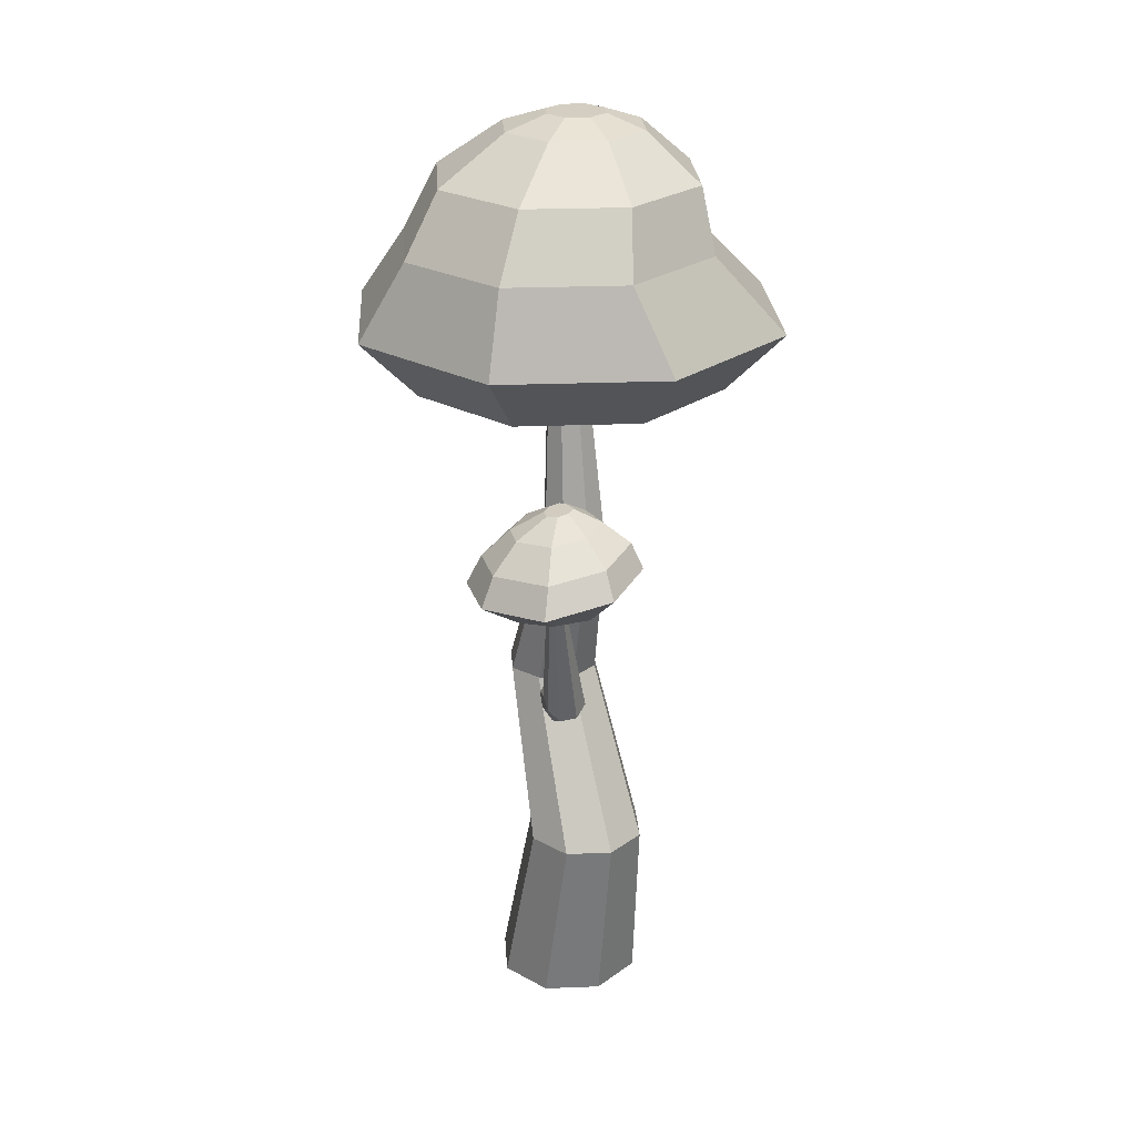
<metadata>
{"format":"obj","ext":"obj","renderer":"f3d","projection":"perspective","resolution":1024,"background":"white","views":[{"elev":25.0,"azim":153.8,"up":"+Z"}]}
</metadata>
<code>
g oakgreen
v 0.002655 0.0001979 0.02652
v 0.002534 -0.0001275 0.02757
v 0.001621 0.0001012 0.02745
v -2.908e-11 0.0009229 0.02754
v 1.13e-10 0.001293 0.02653
v 0.0005042 0.0003676 0.0272
v 0.004776 0.003216 0.01467
v 0.003675 -0.002902 0.02745
v 0.002534 -0.0001275 0.02757
v 0.002655 0.0001979 0.02652
v 0.002726 0.0008233 0.02536
v 0.003377 0.006593 0.01467
v 0.003675 -0.002902 0.02745
v 0.002598 -0.005501 0.02745
v 0.00182 -0.0006495 0.03993
v 0.002574 0.001171 0.03993
v 0.002598 -0.005501 0.02745
v -3.492e-10 -0.006577 0.02745
v -2.669e-10 -0.001403 0.03993
v 0.00182 -0.0006495 0.03993
v -3.492e-10 -0.006577 0.02745
v -0.002598 -0.005501 0.02745
v -0.00182 -0.0006495 0.03993
v -2.669e-10 -0.001403 0.03993
v -0.002598 -0.005501 0.02745
v -0.003675 -0.002902 0.02745
v -0.002574 0.001171 0.03993
v -0.00182 -0.0006495 0.03993
v -0.00182 -0.0006495 0.03993
v -0.001187 -0.001187 0.05254
v -4.194e-09 -0.001679 0.05254
v -2.669e-10 -0.001403 0.03993
v -0.003675 -0.002902 0.02745
v -0.002598 -0.0003038 0.02745
v -0.00182 0.002991 0.03993
v -0.002574 0.001171 0.03993
v 0.0005042 0.0003676 0.0272
v 0.002998 0.005928 0.03021
v 0.004114 0.005585 0.03033
v 0.001621 0.0001012 0.02745
v 0.004155 -0.004155 0
v 0.005877 -2.569e-10 0
v 0.004155 0.004155 0
v -5.137e-10 -0.005877 0
v 0 0.005877 0
v -0.004155 0.004155 0
v -0.004155 -0.004155 0
v -0.005877 7.008e-11 0
v -0.004155 0.004155 0
v 0 0.005877 0
v -1.396e-11 0.007992 0.01467
v -0.003377 0.006593 0.01467
v 0.002534 -0.0001275 0.02757
v 0.003675 -0.002902 0.02745
v 0.002574 0.001171 0.03993
v 0.00182 0.002991 0.03993
v -0.005877 7.008e-11 0
v -0.004155 0.004155 0
v -0.003377 0.006593 0.01467
v -0.004776 0.003216 0.01467
v -0.002598 -0.0003038 0.02745
v -0.003377 0.006593 0.01467
v -1.396e-11 0.007992 0.01467
v -2.562e-11 0.001957 0.02535
v 1.13e-10 0.001293 0.02653
v -2.908e-11 0.0009229 0.02754
v -0.004155 -0.004155 0
v -0.005877 7.008e-11 0
v -0.004776 0.003216 0.01467
v -0.003377 -0.0001609 0.01467
v -0.004776 0.003216 0.01467
v -0.003377 0.006593 0.01467
v -0.002598 -0.0003038 0.02745
v -0.003675 -0.002902 0.02745
v -5.137e-10 -0.005877 0
v -0.004155 -0.004155 0
v -0.003377 -0.0001609 0.01467
v -4.315e-10 -0.00156 0.01467
v -0.003377 -0.0001609 0.01467
v -0.004776 0.003216 0.01467
v -0.003675 -0.002902 0.02745
v -0.002598 -0.005501 0.02745
v 0.004155 -0.004155 0
v -5.137e-10 -0.005877 0
v -4.315e-10 -0.00156 0.01467
v 0.003377 -0.0001609 0.01467
v -4.315e-10 -0.00156 0.01467
v -0.003377 -0.0001609 0.01467
v -0.002598 -0.005501 0.02745
v -3.492e-10 -0.006577 0.02745
v 0.005877 -2.569e-10 0
v 0.004155 -0.004155 0
v 0.003377 -0.0001609 0.01467
v 0.004776 0.003216 0.01467
v 0.003377 -0.0001609 0.01467
v -4.315e-10 -0.00156 0.01467
v -3.492e-10 -0.006577 0.02745
v 0.002598 -0.005501 0.02745
v 0.004155 0.004155 0
v 0.005877 -2.569e-10 0
v 0.004776 0.003216 0.01467
v 0.003377 0.006593 0.01467
v 0.002655 0.0001979 0.02652
v 0.005149 0.006046 0.02952
v 0.005219 0.007084 0.02871
v 0.002726 0.0008233 0.02536
v 0 0.005877 0
v 0.004155 0.004155 0
v 0.003377 0.006593 0.01467
v -1.396e-11 0.007992 0.01467
v -4.187e-11 0.003744 0.03993
v -4.047e-09 0.001679 0.05254
v -0.001187 0.001187 0.05254
v -0.00182 0.002991 0.03993
v 0.002273 0.00173 0.02443
v 0.004767 0.008287 0.02822
v 0.003471 0.008601 0.02836
v 0.0009776 0.002072 0.02443
v 0.003471 0.008601 0.02836
v 0.005589 0.01067 0.03809
v 0.005072 0.01026 0.03813
v 0.002494 0.008126 0.02916
v 0.002574 0.001171 0.03993
v 0.001679 -1.396e-10 0.05254
v 0.001187 0.001187 0.05254
v 0.00182 0.002991 0.03993
v -0.00182 0.002991 0.03993
v -0.001187 0.001187 0.05254
v -0.001679 -4.614e-11 0.05254
v -0.002574 0.001171 0.03993
v -2.669e-10 -0.001403 0.03993
v -4.194e-09 -0.001679 0.05254
v 0.001187 -0.001187 0.05254
v 0.00182 -0.0006495 0.03993
v 0.00182 0.002991 0.03993
v 0.001187 0.001187 0.05254
v -4.047e-09 0.001679 0.05254
v -4.187e-11 0.003744 0.03993
v -0.002574 0.001171 0.03993
v -0.001679 -4.614e-11 0.05254
v -0.001187 -0.001187 0.05254
v -0.00182 -0.0006495 0.03993
v -2.562e-11 0.001957 0.02535
v -1.396e-11 0.007992 0.01467
v 0.0009776 0.002072 0.02443
v 0.002273 0.00173 0.02443
v 0.002726 0.0008233 0.02536
v 0.003377 0.006593 0.01467
v -2.908e-11 0.0009229 0.02754
v 0.0005042 0.0003676 0.0272
v 0.001621 0.0001012 0.02745
v 0.002534 -0.0001275 0.02757
v -4.187e-11 0.003744 0.03993
v 0.00182 0.002991 0.03993
v 0.00182 -0.0006495 0.03993
v 0.001187 -0.001187 0.05254
v 0.001679 -1.396e-10 0.05254
v 0.002574 0.001171 0.03993
v -2.562e-11 0.001957 0.02535
v 0.002494 0.008126 0.02916
v 0.002494 0.007046 0.02997
v 1.13e-10 0.001293 0.02653
v -2.562e-11 0.001957 0.02535
v 0.0009776 0.002072 0.02443
v 0.003471 0.008601 0.02836
v 0.002494 0.008126 0.02916
v 0.005219 0.007084 0.02871
v 0.004767 0.008287 0.02822
v 0.002273 0.00173 0.02443
v 0.002726 0.0008233 0.02536
v 0.0005042 0.0003676 0.0272
v 1.13e-10 0.001293 0.02653
v 0.002494 0.007046 0.02997
v 0.002998 0.005928 0.03021
v 0.004114 0.005585 0.03033
v 0.005149 0.006046 0.02952
v 0.002655 0.0001979 0.02652
v 0.001621 0.0001012 0.02745
v -0.002598 -0.0003038 0.02745
v -2.908e-11 0.0009229 0.02754
v -4.187e-11 0.003744 0.03993
v -0.00182 0.002991 0.03993
v 0.004776 0.003216 0.01467
v 0.003377 -0.0001609 0.01467
v 0.002598 -0.005501 0.02745
v 0.003675 -0.002902 0.02745
v 0.002494 0.008126 0.02916
v 0.005072 0.01026 0.03813
v 0.005058 0.009591 0.0381
v 0.002494 0.007046 0.02997
v 0.002998 0.005928 0.03021
v 0.00535 0.009087 0.03805
v 0.005886 0.008895 0.03797
v 0.004114 0.005585 0.03033
v 0.004767 0.008287 0.02822
v 0.006245 0.01057 0.03797
v 0.005589 0.01067 0.03809
v 0.003471 0.008601 0.02836
v 0.005149 0.006046 0.02952
v 0.006432 0.009308 0.03792
v 0.006482 0.009955 0.03795
v 0.005219 0.007084 0.02871
v 0.004114 0.005585 0.03033
v 0.005886 0.008895 0.03797
v 0.006432 0.009308 0.03792
v 0.005149 0.006046 0.02952
v 0.002494 0.007046 0.02997
v 0.005058 0.009591 0.0381
v 0.00535 0.009087 0.03805
v 0.002998 0.005928 0.03021
v 0.005219 0.007084 0.02871
v 0.006482 0.009955 0.03795
v 0.006245 0.01057 0.03797
v 0.004767 0.008287 0.02822
v -0.001926 -0.0009067 0.07398
v -0.00262 0.0007674 0.07398
v -0.001926 0.002442 0.07398
v -4.194e-09 -0.001679 0.05254
v -5.201e-09 -0.01246 0.05371
v 0.00881 -0.00881 0.05371
v 0.001187 -0.001187 0.05254
v -3.876e-09 0.01705 0.05847
v 0.001889 0.01406 0.06479
v -0.00669 0.0105 0.06479
v -0.01206 0.01206 0.05847
v -0.001187 -0.001187 0.05254
v -0.00881 -0.00881 0.05371
v -5.201e-09 -0.01246 0.05371
v -4.194e-09 -0.001679 0.05254
v -0.001679 -4.614e-11 0.05254
v -0.01246 4.598e-10 0.05371
v -0.00881 -0.00881 0.05371
v -0.001187 -0.001187 0.05254
v -4.047e-09 0.001679 0.05254
v -4.112e-09 0.01246 0.05371
v -0.00881 0.00881 0.05371
v -0.001187 0.001187 0.05254
v 0.001187 0.001187 0.05254
v 0.00881 0.00881 0.05371
v -4.112e-09 0.01246 0.05371
v -4.047e-09 0.001679 0.05254
v 0.001679 -1.396e-10 0.05254
v 0.01246 -2.334e-10 0.05371
v 0.00881 0.00881 0.05371
v 0.001187 0.001187 0.05254
v -0.001187 0.001187 0.05254
v -0.00881 0.00881 0.05371
v -0.01246 4.598e-10 0.05371
v -0.001679 -4.614e-11 0.05254
v 0.001187 -0.001187 0.05254
v 0.00881 -0.00881 0.05371
v 0.01246 -2.334e-10 0.05371
v 0.001679 -1.396e-10 0.05254
v 0.0006201 -0.009233 0.06948
v -5.315e-05 -0.004727 0.07295
v 0.003871 -0.00309 0.07296
v 0.007904 -0.006216 0.06948
v 0.01705 -5.104e-10 0.05847
v 0.01402 0.001925 0.06479
v 0.01047 0.0105 0.06479
v 0.01206 0.01206 0.05847
v -5.366e-09 -0.01705 0.05847
v 0.001889 -0.01021 0.06479
v 0.01047 -0.006654 0.06479
v 0.01206 -0.01206 0.05847
v -0.01705 4.383e-10 0.05847
v -0.01024 0.001925 0.06479
v -0.00669 -0.006654 0.06479
v -0.01206 -0.01206 0.05847
v -0.01206 0.01206 0.05847
v -0.00669 0.0105 0.06479
v -0.01024 0.001925 0.06479
v -0.01705 4.383e-10 0.05847
v 0.01206 0.01206 0.05847
v 0.01047 0.0105 0.06479
v 0.001889 0.01406 0.06479
v -3.876e-09 0.01705 0.05847
v 0.01206 -0.01206 0.05847
v 0.01047 -0.006654 0.06479
v 0.01402 0.001925 0.06479
v 0.01705 -5.104e-10 0.05847
v -0.01206 -0.01206 0.05847
v -0.00669 -0.006654 0.06479
v 0.001889 -0.01021 0.06479
v -5.366e-09 -0.01705 0.05847
v 0.007904 0.008353 0.06948
v 0.003865 0.004756 0.07296
v -5.458e-05 0.006389 0.07296
v 0.0006201 0.01137 0.06948
v 0.007904 -0.006216 0.06948
v 0.003871 -0.00309 0.07296
v 0.005489 0.0008353 0.07297
v 0.01092 0.001069 0.06948
v -0.006664 -0.006216 0.06948
v -0.003992 -0.003104 0.07294
v -5.315e-05 -0.004727 0.07295
v 0.0006201 -0.009233 0.06948
v -0.009682 0.001069 0.06948
v -0.005625 0.0008367 0.07294
v -0.003992 -0.003104 0.07294
v -0.006664 -0.006216 0.06948
v 0.0006201 0.01137 0.06948
v -5.458e-05 0.006389 0.07296
v -0.003988 0.004771 0.07295
v -0.006664 0.008353 0.06948
v 0.01092 0.001069 0.06948
v 0.005489 0.0008353 0.07297
v 0.003865 0.004756 0.07296
v 0.007904 0.008353 0.06948
v 0.006432 0.009308 0.03792
v 0.008957 0.007503 0.03863
v 0.009194 0.01054 0.03877
v 0.006482 0.009955 0.03795
v 0.004559 0.01552 0.04419
v 0.004885 0.013 0.04579
v 0.002721 0.01127 0.046
v 0.001038 0.0127 0.04455
v 0.00535 0.009087 0.03805
v 0.003869 0.006462 0.03938
v 0.006389 0.00556 0.03889
v 0.005886 0.008895 0.03797
v 0.005058 0.009591 0.0381
v 0.002497 0.008832 0.03967
v 0.003869 0.006462 0.03938
v 0.00535 0.009087 0.03805
v 0.005589 0.01067 0.03809
v 0.004994 0.0139 0.0396
v 0.002564 0.01196 0.03984
v 0.005072 0.01026 0.03813
v 0.006245 0.01057 0.03797
v 0.007781 0.01343 0.03947
v 0.004994 0.0139 0.0396
v 0.005589 0.01067 0.03809
v 0.005072 0.01026 0.03813
v 0.002564 0.01196 0.03984
v 0.002497 0.008832 0.03967
v 0.005058 0.009591 0.0381
v 0.005886 0.008895 0.03797
v 0.006389 0.00556 0.03889
v 0.008957 0.007503 0.03863
v 0.006432 0.009308 0.03792
v 0.006482 0.009955 0.03795
v 0.009194 0.01054 0.03877
v 0.007781 0.01343 0.03947
v 0.006245 0.01057 0.03797
v 0.008415 0.007302 0.04492
v 0.006313 0.008689 0.04648
v 0.006408 0.009541 0.0465
v 0.009073 0.009831 0.04508
v 0.00878 0.01462 0.04341
v 0.007447 0.01242 0.04533
v 0.004885 0.013 0.04579
v 0.004559 0.01552 0.04419
v 0.001038 0.0127 0.04455
v 0.002721 0.01127 0.046
v 0.002661 0.008486 0.04585
v 0.0009416 0.008169 0.04429
v 0.006579 0.003429 0.04317
v 0.006127 0.005572 0.04516
v 0.008415 0.007302 0.04492
v 0.0103 0.006244 0.04278
v 0.01122 0.01038 0.04296
v 0.009073 0.009831 0.04508
v 0.007447 0.01242 0.04533
v 0.00878 0.01462 0.04341
v 0.0103 0.006244 0.04278
v 0.008415 0.007302 0.04492
v 0.009073 0.009831 0.04508
v 0.01122 0.01038 0.04296
v 0.002929 0.004736 0.04388
v 0.003883 0.006376 0.04559
v 0.006127 0.005572 0.04516
v 0.006579 0.003429 0.04317
v 0.0009416 0.008169 0.04429
v 0.002661 0.008486 0.04585
v 0.003883 0.006376 0.04559
v 0.002929 0.004736 0.04388
v 0.003883 0.006376 0.04559
v 0.004794 0.008268 0.04677
v 0.00554 0.008125 0.04659
v 0.006127 0.005572 0.04516
v 0.002661 0.008486 0.04585
v 0.004375 0.008969 0.04684
v 0.004794 0.008268 0.04677
v 0.003883 0.006376 0.04559
v 0.004885 0.013 0.04579
v 0.005082 0.01041 0.04679
v 0.004425 0.009884 0.04686
v 0.002721 0.01127 0.046
v 0.007447 0.01242 0.04533
v 0.005916 0.01029 0.04661
v 0.005082 0.01041 0.04679
v 0.004885 0.013 0.04579
v 0.002721 0.01127 0.046
v 0.004425 0.009884 0.04686
v 0.004375 0.008969 0.04684
v 0.002661 0.008486 0.04585
v 0.006127 0.005572 0.04516
v 0.00554 0.008125 0.04659
v 0.006313 0.008689 0.04648
v 0.008415 0.007302 0.04492
v 0.009073 0.009831 0.04508
v 0.006408 0.009541 0.0465
v 0.005916 0.01029 0.04661
v 0.007447 0.01242 0.04533
v 0.005916 0.01029 0.04661
v 0.006408 0.009541 0.0465
v 0.006313 0.008689 0.04648
v 0.00554 0.008125 0.04659
v 0.005082 0.01041 0.04679
v 0.00554 0.008125 0.04659
v 0.004794 0.008268 0.04677
v 0.005082 0.01041 0.04679
v 0.004425 0.009884 0.04686
v 0.004375 0.008969 0.04684
v -0.00881 -0.00881 0.05371
v -0.01206 -0.01206 0.05847
v -5.366e-09 -0.01705 0.05847
v -5.201e-09 -0.01246 0.05371
v 0.00881 -0.00881 0.05371
v 0.01206 -0.01206 0.05847
v 0.01705 -5.104e-10 0.05847
v 0.01246 -2.334e-10 0.05371
v 0.00881 0.00881 0.05371
v 0.01206 0.01206 0.05847
v -3.876e-09 0.01705 0.05847
v -4.112e-09 0.01246 0.05371
v -0.00881 0.00881 0.05371
v -0.01206 0.01206 0.05847
v -0.01705 4.383e-10 0.05847
v -0.01246 4.598e-10 0.05371
v -0.01246 4.598e-10 0.05371
v -0.01705 4.383e-10 0.05847
v -0.01206 -0.01206 0.05847
v -0.00881 -0.00881 0.05371
v -5.201e-09 -0.01246 0.05371
v -5.366e-09 -0.01705 0.05847
v 0.01206 -0.01206 0.05847
v 0.00881 -0.00881 0.05371
v 0.01246 -2.334e-10 0.05371
v 0.01705 -5.104e-10 0.05847
v 0.01206 0.01206 0.05847
v 0.00881 0.00881 0.05371
v -4.112e-09 0.01246 0.05371
v -3.876e-09 0.01705 0.05847
v -0.01206 0.01206 0.05847
v -0.00881 0.00881 0.05371
v -0.006664 0.008353 0.06948
v -0.003988 0.004771 0.07295
v -0.005625 0.0008367 0.07294
v -0.009682 0.001069 0.06948
v 0.002497 0.008832 0.03967
v 0.0002923 0.008112 0.04235
v 0.002646 0.004045 0.04185
v 0.003869 0.006462 0.03938
v 0.003869 0.006462 0.03938
v 0.002646 0.004045 0.04185
v 0.006971 0.002496 0.04102
v 0.006389 0.00556 0.03889
v 0.008957 0.007503 0.03863
v 0.01138 0.005831 0.04056
v 0.01234 0.01075 0.04069
v 0.009194 0.01054 0.03877
v 0.009194 0.01054 0.03877
v 0.01234 0.01075 0.04069
v 0.009622 0.0158 0.04126
v 0.007781 0.01343 0.03947
v 0.006389 0.00556 0.03889
v 0.006971 0.002496 0.04102
v 0.01138 0.005831 0.04056
v 0.008957 0.007503 0.03863
v 0.002564 0.01196 0.03984
v 0.0004062 0.01347 0.04265
v 0.0002923 0.008112 0.04235
v 0.002497 0.008832 0.03967
v 0.007781 0.01343 0.03947
v 0.009622 0.0158 0.04126
v 0.004578 0.01682 0.04223
v 0.004994 0.0139 0.0396
v 0.004994 0.0139 0.0396
v 0.004578 0.01682 0.04223
v 0.0004062 0.01347 0.04265
v 0.002564 0.01196 0.03984
v 0.01047 -0.006654 0.06479
v 0.007904 -0.006216 0.06948
v 0.01092 0.001069 0.06948
v 0.01402 0.001925 0.06479
v 0.01047 0.0105 0.06479
v 0.007904 0.008353 0.06948
v 0.0006201 0.01137 0.06948
v 0.001889 0.01406 0.06479
v -0.00669 0.0105 0.06479
v -0.006664 0.008353 0.06948
v -0.009682 0.001069 0.06948
v -0.01024 0.001925 0.06479
v -0.01024 0.001925 0.06479
v -0.009682 0.001069 0.06948
v -0.006664 -0.006216 0.06948
v -0.00669 -0.006654 0.06479
v 0.001889 -0.01021 0.06479
v 0.0006201 -0.009233 0.06948
v 0.007904 -0.006216 0.06948
v 0.01047 -0.006654 0.06479
v 0.01402 0.001925 0.06479
v 0.01092 0.001069 0.06948
v 0.007904 0.008353 0.06948
v 0.01047 0.0105 0.06479
v 0.001889 0.01406 0.06479
v 0.0006201 0.01137 0.06948
v -0.006664 0.008353 0.06948
v -0.00669 0.0105 0.06479
v -0.00669 -0.006654 0.06479
v -0.006664 -0.006216 0.06948
v 0.0006201 -0.009233 0.06948
v 0.001889 -0.01021 0.06479
v -0.005625 0.0008367 0.07294
v -0.00262 0.0007674 0.07398
v -0.001926 -0.0009067 0.07398
v -0.003992 -0.003104 0.07294
v -0.003992 -0.003104 0.07294
v -0.001926 -0.0009067 0.07398
v -0.0002524 -0.0016 0.07398
v -5.315e-05 -0.004727 0.07295
v -5.315e-05 -0.004727 0.07295
v -0.0002524 -0.0016 0.07398
v 0.001422 -0.0009067 0.07398
v 0.003871 -0.00309 0.07296
v 0.003871 -0.00309 0.07296
v 0.001422 -0.0009067 0.07398
v 0.002115 0.0007674 0.07398
v 0.005489 0.0008353 0.07297
v 0.005489 0.0008353 0.07297
v 0.002115 0.0007674 0.07398
v 0.001422 0.002442 0.07398
v 0.003865 0.004756 0.07296
v 0.003865 0.004756 0.07296
v 0.001422 0.002442 0.07398
v -0.0002524 0.003135 0.07398
v -5.458e-05 0.006389 0.07296
v -5.458e-05 0.006389 0.07296
v -0.0002524 0.003135 0.07398
v -0.001926 0.002442 0.07398
v -0.003988 0.004771 0.07295
v -0.003988 0.004771 0.07295
v -0.001926 0.002442 0.07398
v -0.00262 0.0007674 0.07398
v -0.005625 0.0008367 0.07294
v 0.001422 0.002442 0.07398
v 0.002115 0.0007674 0.07398
v 0.001422 -0.0009067 0.07398
v -0.0002524 -0.0016 0.07398
v -0.0002524 0.003135 0.07398
v -0.001926 0.002442 0.07398
v -0.001926 -0.0009067 0.07398
v 0.0002923 0.008112 0.04235
v 0.0009416 0.008169 0.04429
v 0.002929 0.004736 0.04388
v 0.002646 0.004045 0.04185
v 0.002646 0.004045 0.04185
v 0.002929 0.004736 0.04388
v 0.006579 0.003429 0.04317
v 0.006971 0.002496 0.04102
v 0.01138 0.005831 0.04056
v 0.0103 0.006244 0.04278
v 0.01122 0.01038 0.04296
v 0.01234 0.01075 0.04069
v 0.01234 0.01075 0.04069
v 0.01122 0.01038 0.04296
v 0.00878 0.01462 0.04341
v 0.009622 0.0158 0.04126
v 0.006971 0.002496 0.04102
v 0.006579 0.003429 0.04317
v 0.0103 0.006244 0.04278
v 0.01138 0.005831 0.04056
v 0.0004062 0.01347 0.04265
v 0.001038 0.0127 0.04455
v 0.0009416 0.008169 0.04429
v 0.0002923 0.008112 0.04235
v 0.009622 0.0158 0.04126
v 0.00878 0.01462 0.04341
v 0.004559 0.01552 0.04419
v 0.004578 0.01682 0.04223
v 0.004578 0.01682 0.04223
v 0.004559 0.01552 0.04419
v 0.001038 0.0127 0.04455
v 0.0004062 0.01347 0.04265
g oakgreen_0
f 3 2 1
f 6 5 4
f 9 8 7
f 7 10 9
f 7 11 10
f 7 12 11
f 15 14 13
f 16 15 13
f 19 18 17
f 20 19 17
f 23 22 21
f 24 23 21
f 27 26 25
f 28 27 25
f 31 30 29
f 32 31 29
f 35 34 33
f 36 35 33
f 39 38 37
f 40 39 37
f 43 42 41
f 41 44 43
f 44 45 43
f 44 46 45
f 44 47 46
f 47 48 46
f 51 50 49
f 52 51 49
f 55 54 53
f 56 55 53
f 59 58 57
f 60 59 57
f 63 62 61
f 61 64 63
f 61 65 64
f 61 66 65
f 69 68 67
f 70 69 67
f 73 72 71
f 74 73 71
f 77 76 75
f 78 77 75
f 81 80 79
f 82 81 79
f 85 84 83
f 86 85 83
f 89 88 87
f 90 89 87
f 93 92 91
f 94 93 91
f 97 96 95
f 98 97 95
f 101 100 99
f 102 101 99
f 105 104 103
f 106 105 103
f 109 108 107
f 110 109 107
f 113 112 111
f 114 113 111
f 117 116 115
f 118 117 115
f 121 120 119
f 122 121 119
f 125 124 123
f 126 125 123
f 129 128 127
f 130 129 127
f 133 132 131
f 134 133 131
f 137 136 135
f 138 137 135
f 141 140 139
f 142 141 139
f 145 144 143
f 144 145 146
f 144 146 147
f 147 148 144
f 151 150 149
f 149 152 151
f 149 153 152
f 153 154 152
f 157 156 155
f 158 157 155
f 161 160 159
f 162 161 159
f 165 164 163
f 166 165 163
f 169 168 167
f 170 169 167
f 173 172 171
f 174 173 171
f 177 176 175
f 178 177 175
f 181 180 179
f 182 181 179
f 185 184 183
f 186 185 183
f 189 188 187
f 190 189 187
f 193 192 191
f 194 193 191
f 197 196 195
f 198 197 195
f 201 200 199
f 202 201 199
f 205 204 203
f 206 205 203
f 209 208 207
f 210 209 207
f 213 212 211
f 214 213 211
g oakgreen_1
f 217 216 215
f 220 219 218
f 221 220 218
f 224 223 222
f 225 224 222
f 228 227 226
f 229 228 226
f 232 231 230
f 233 232 230
f 236 235 234
f 237 236 234
f 240 239 238
f 241 240 238
f 244 243 242
f 245 244 242
f 248 247 246
f 249 248 246
f 252 251 250
f 253 252 250
f 256 255 254
f 257 256 254
f 260 259 258
f 261 260 258
f 264 263 262
f 265 264 262
f 268 267 266
f 269 268 266
f 272 271 270
f 273 272 270
f 276 275 274
f 277 276 274
f 280 279 278
f 281 280 278
f 284 283 282
f 285 284 282
f 288 287 286
f 289 288 286
f 292 291 290
f 293 292 290
f 296 295 294
f 297 296 294
f 300 299 298
f 301 300 298
f 304 303 302
f 305 304 302
f 308 307 306
f 309 308 306
f 312 311 310
f 313 312 310
f 316 315 314
f 317 316 314
f 320 319 318
f 321 320 318
f 324 323 322
f 325 324 322
f 328 327 326
f 329 328 326
f 332 331 330
f 333 332 330
f 336 335 334
f 337 336 334
f 340 339 338
f 341 340 338
f 344 343 342
f 345 344 342
f 348 347 346
f 349 348 346
f 352 351 350
f 353 352 350
f 356 355 354
f 357 356 354
f 360 359 358
f 361 360 358
f 364 363 362
f 365 364 362
f 368 367 366
f 369 368 366
f 372 371 370
f 373 372 370
f 376 375 374
f 377 376 374
f 380 379 378
f 381 380 378
f 384 383 382
f 385 384 382
f 388 387 386
f 389 388 386
f 392 391 390
f 393 392 390
f 396 395 394
f 397 396 394
f 400 399 398
f 401 400 398
f 404 403 402
f 405 404 402
f 408 407 406
f 406 409 408
f 406 410 409
f 413 412 411
f 413 414 412
f 414 415 412
f 418 417 416
f 419 418 416
f 422 421 420
f 423 422 420
f 426 425 424
f 427 426 424
f 430 429 428
f 431 430 428
f 434 433 432
f 435 434 432
f 438 437 436
f 439 438 436
f 442 441 440
f 443 442 440
f 446 445 444
f 447 446 444
f 450 449 448
f 451 450 448
f 454 453 452
f 455 454 452
f 458 457 456
f 459 458 456
f 462 461 460
f 463 462 460
f 466 465 464
f 467 466 464
f 470 469 468
f 471 470 468
f 474 473 472
f 475 474 472
f 478 477 476
f 479 478 476
f 482 481 480
f 483 482 480
f 486 485 484
f 487 486 484
f 490 489 488
f 491 490 488
f 494 493 492
f 495 494 492
f 498 497 496
f 499 498 496
f 502 501 500
f 503 502 500
f 506 505 504
f 507 506 504
f 510 509 508
f 511 510 508
f 514 513 512
f 515 514 512
f 518 517 516
f 519 518 516
f 522 521 520
f 523 522 520
f 526 525 524
f 527 526 524
f 530 529 528
f 531 530 528
f 534 533 532
f 535 534 532
f 538 537 536
f 539 538 536
f 542 541 540
f 543 542 540
f 546 545 544
f 547 546 544
f 550 549 548
f 548 551 550
f 548 552 551
f 552 553 551
f 553 554 551
f 557 556 555
f 558 557 555
f 561 560 559
f 562 561 559
f 565 564 563
f 566 565 563
f 569 568 567
f 570 569 567
f 573 572 571
f 574 573 571
f 577 576 575
f 578 577 575
f 581 580 579
f 582 581 579
f 585 584 583
f 586 585 583

</code>
